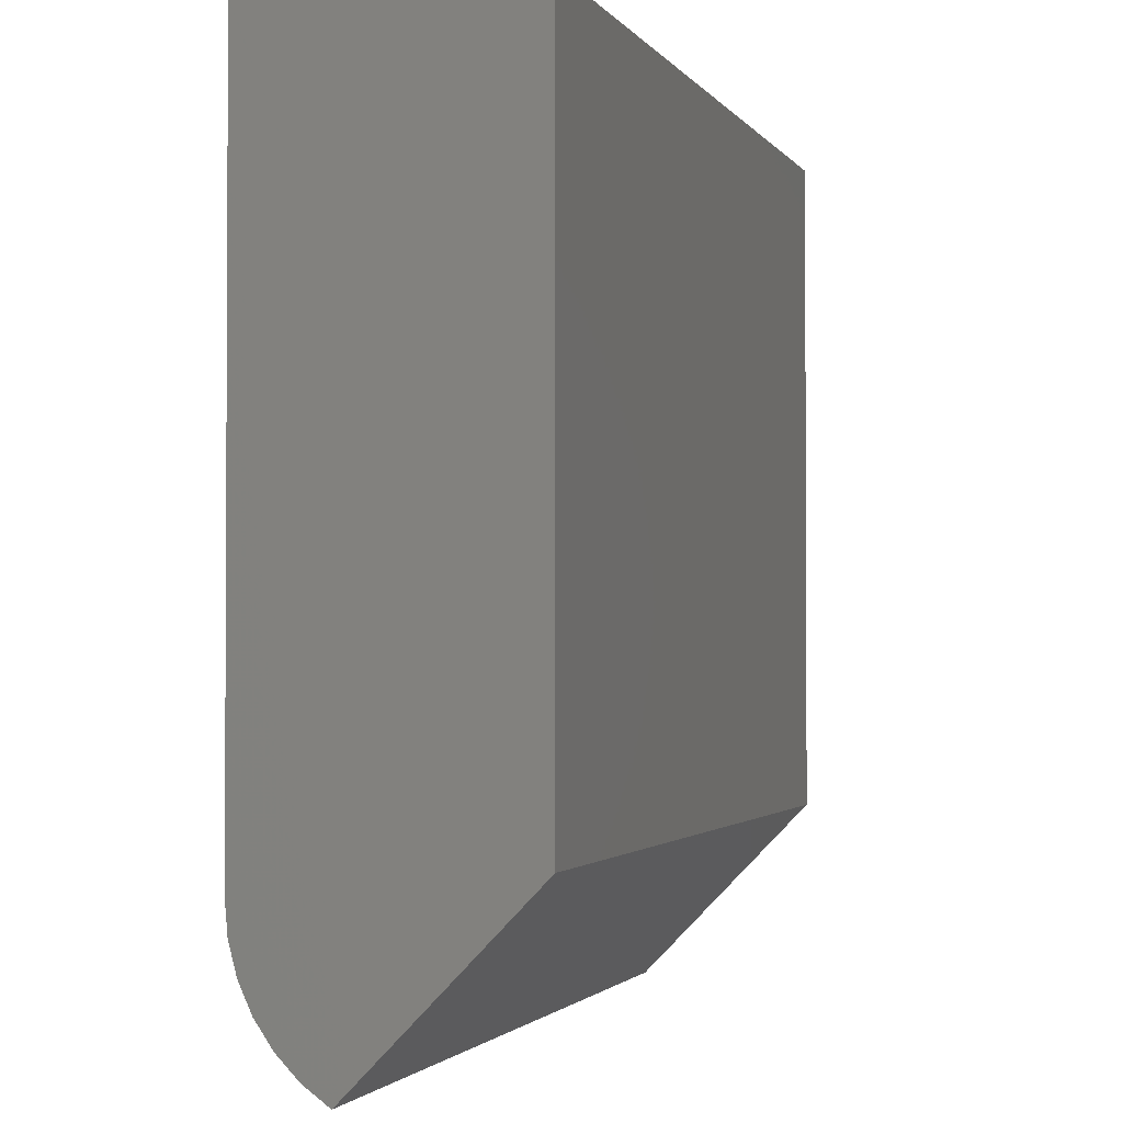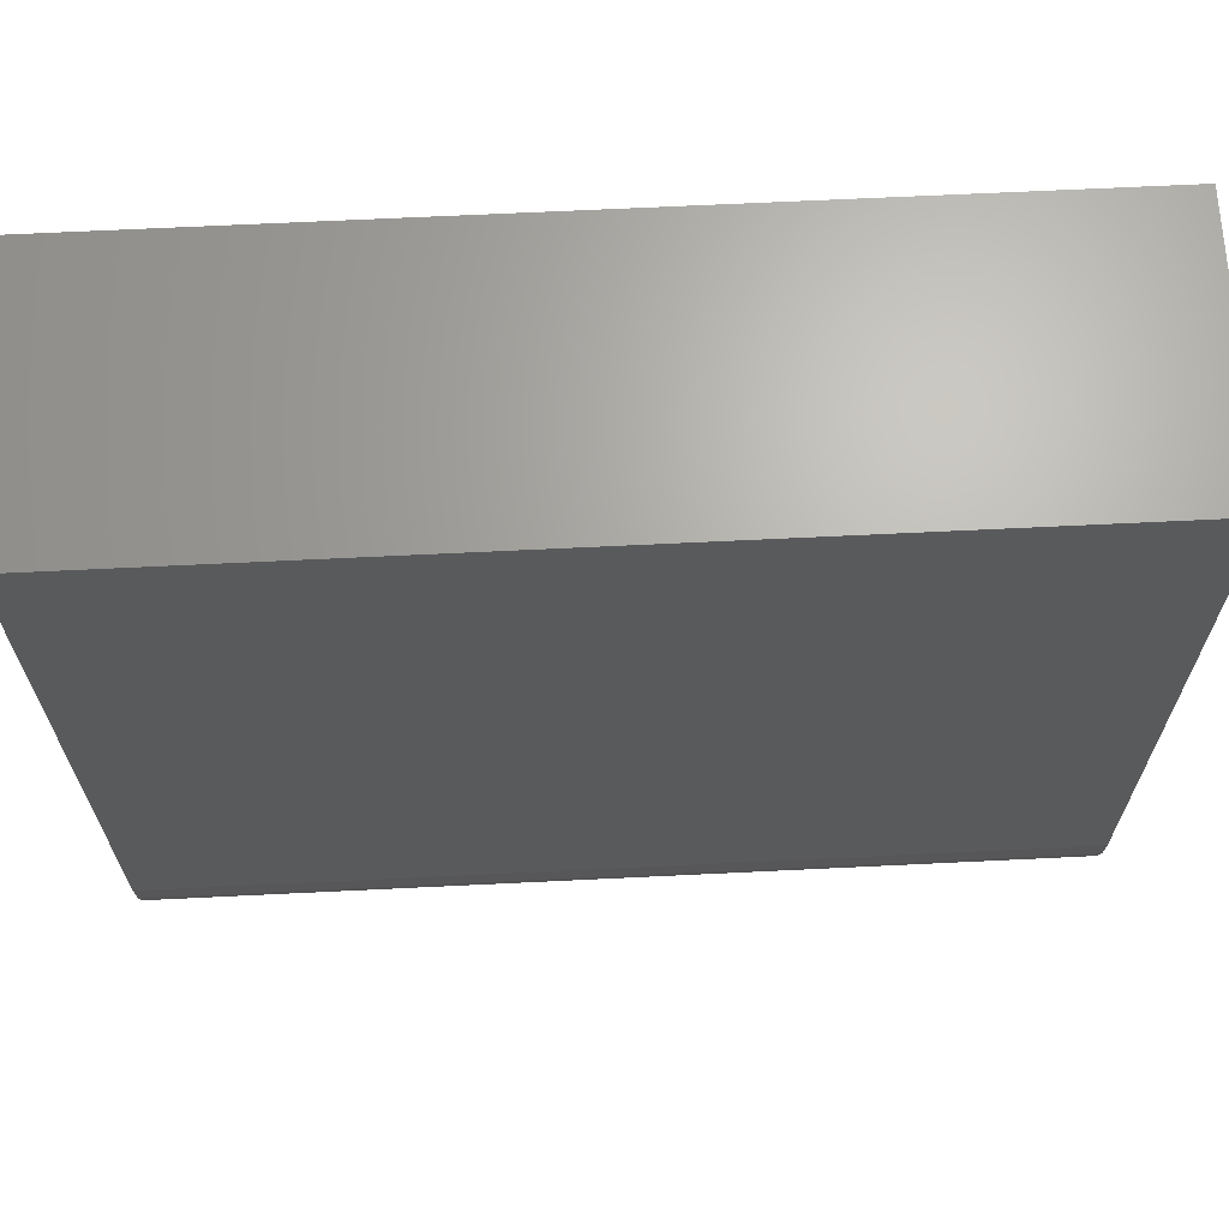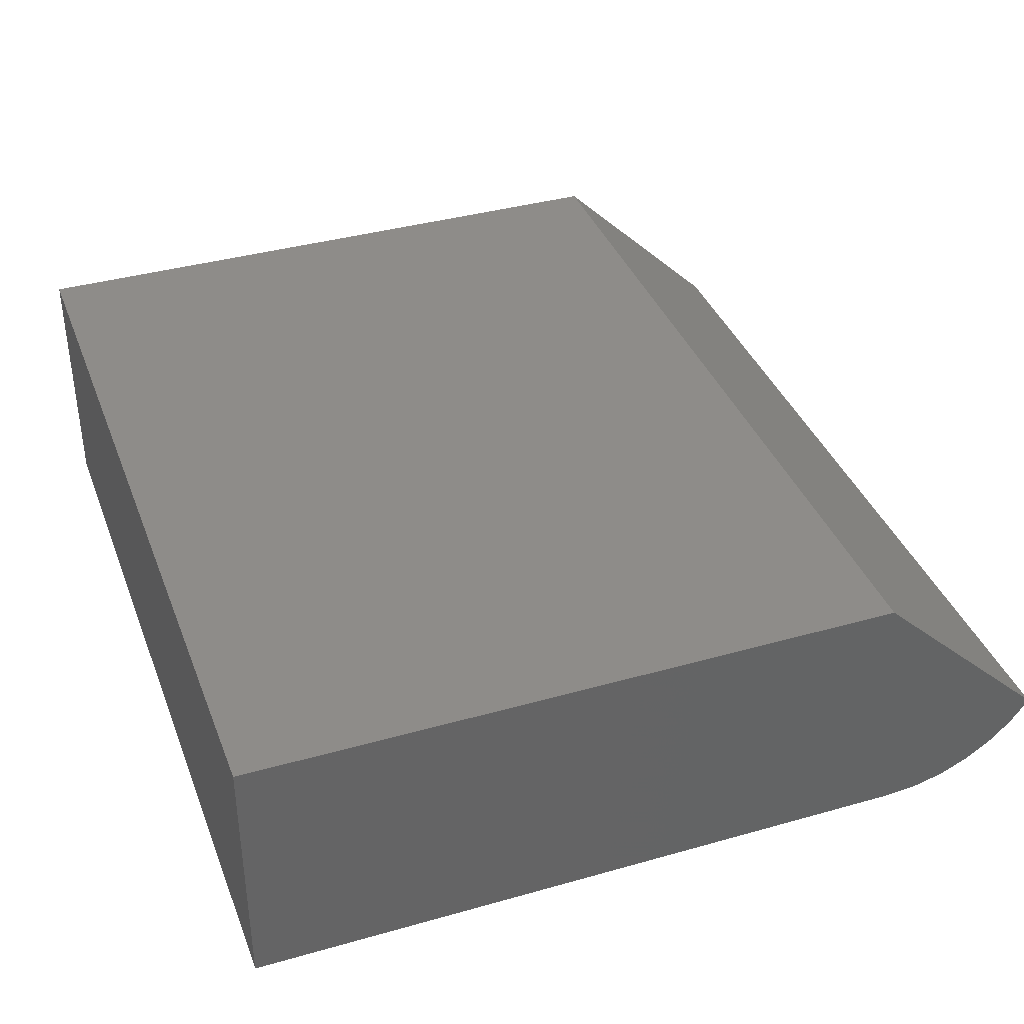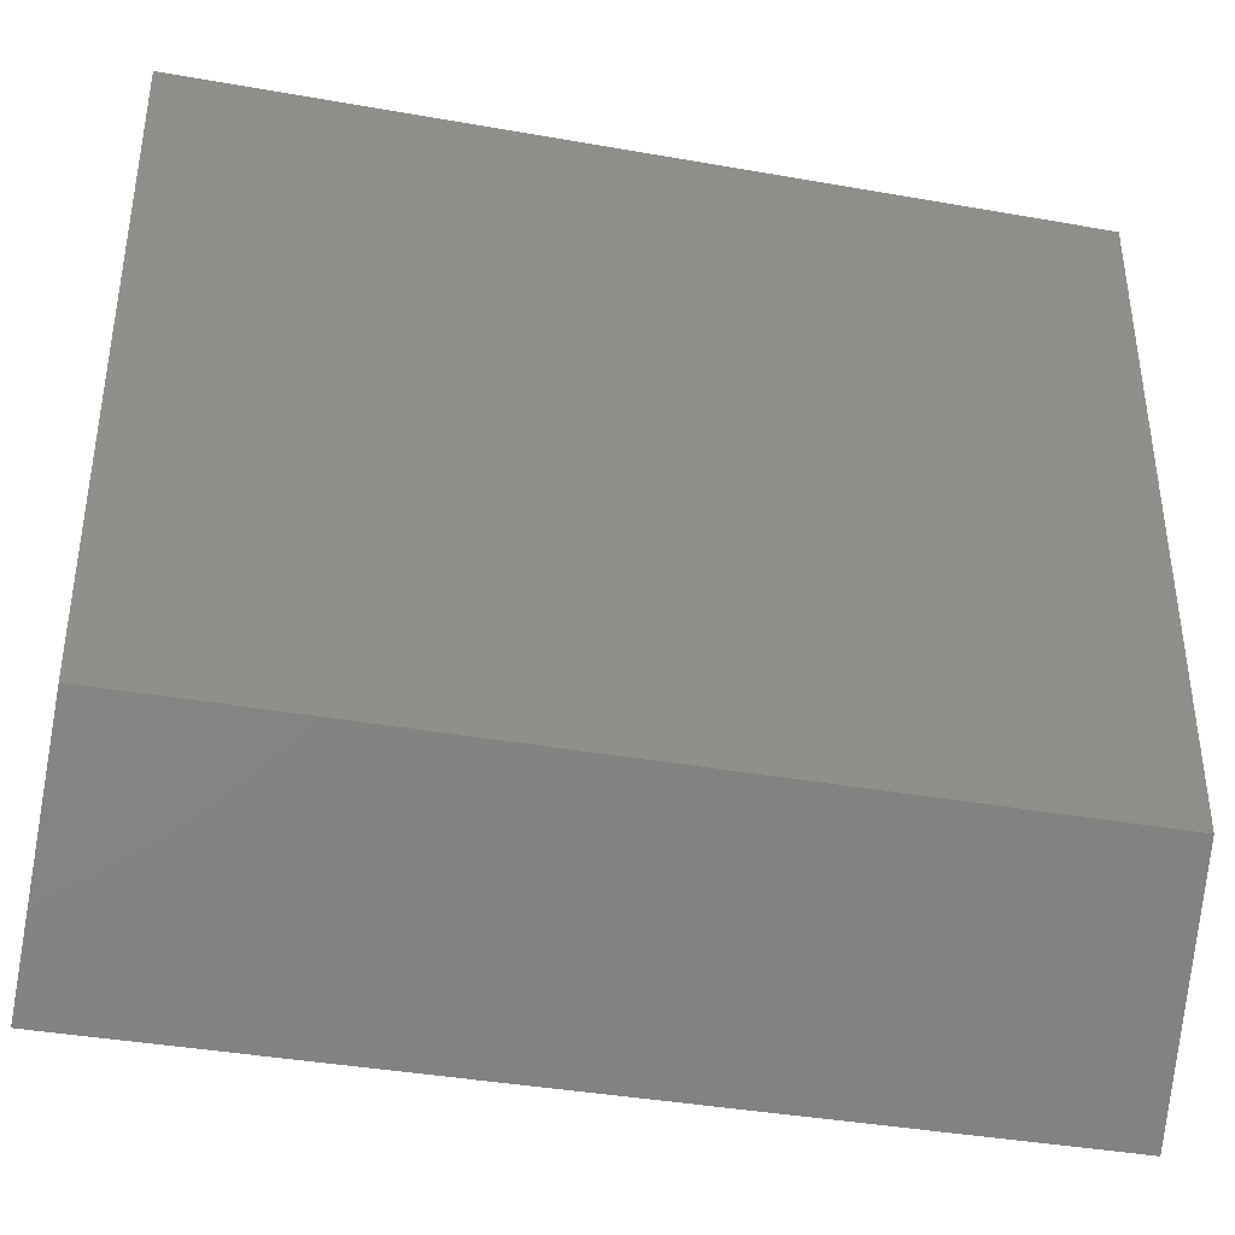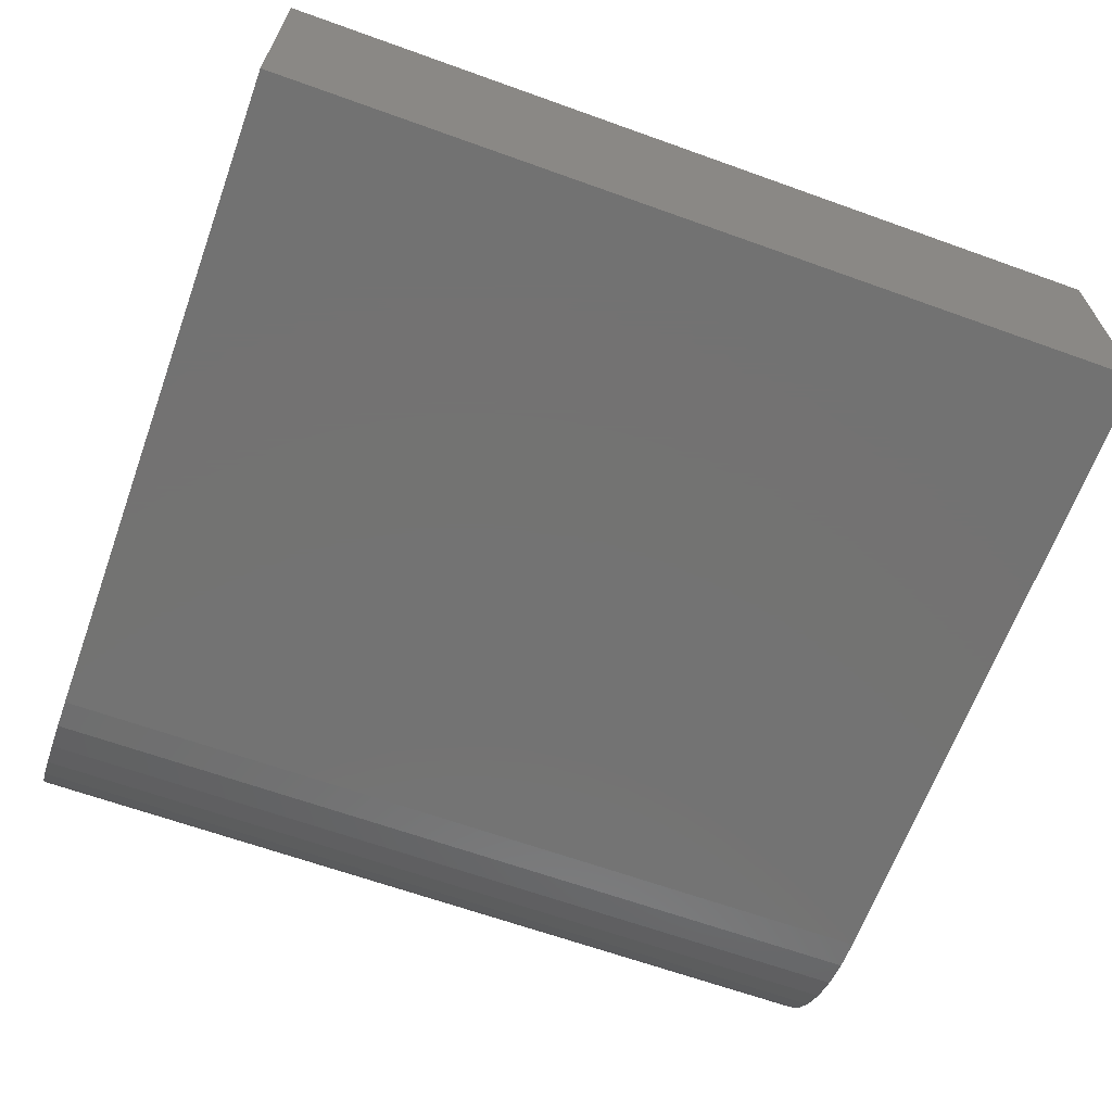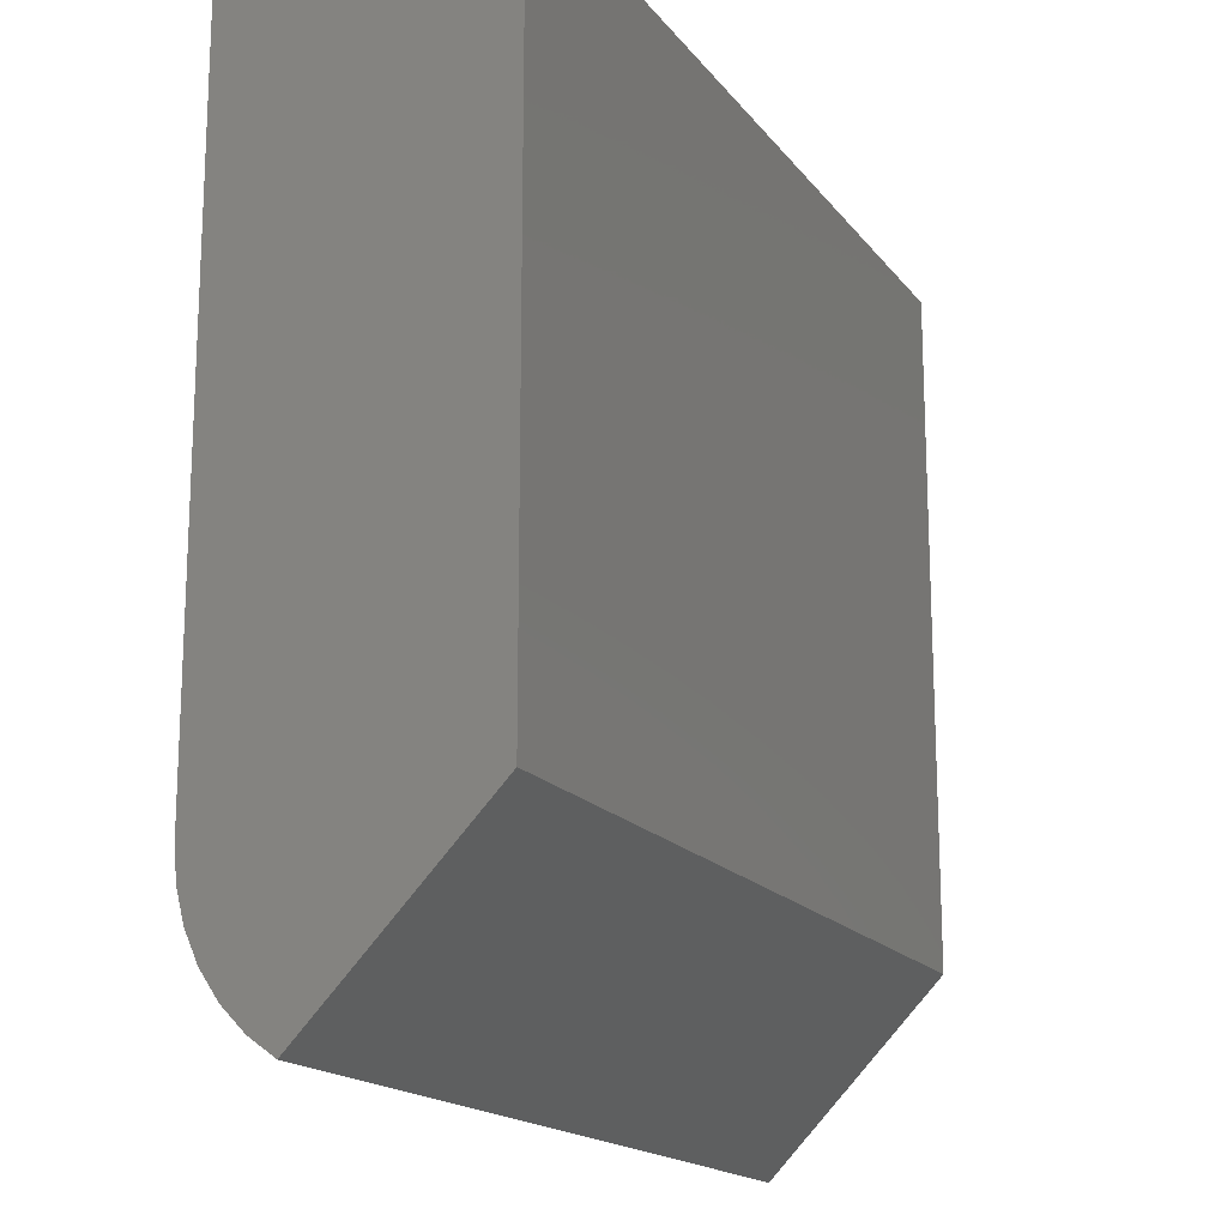
<metadata>
{"format":"stl","ext":"stl","renderer":"f3d","projection":"perspective","resolution":1024,"background":"white","views":[{"elev":-1.8,"azim":-72.6,"up":"+Y"},{"elev":66.7,"azim":177.2,"up":"+Y"},{"elev":38.1,"azim":-109.8,"up":"+Z"},{"elev":-39.4,"azim":-12.4,"up":"+Y"},{"elev":-64.9,"azim":160.1,"up":"+Z"},{"elev":-16.9,"azim":-65.2,"up":"+Y"}]}
</metadata>
<code>
# stl→obj: 20 verts, 36 faces
v -0.75 -0.4375 -0.2266
v 0.75 -0.4375 -0.2266
v -0.75 -0.4909 -0.222
v 0.75 -0.4909 -0.222
v -0.75 -0.5427 -0.2083
v 0.75 -0.5427 -0.2083
v -0.75 -0.5915 -0.186
v 0.75 -0.5915 -0.186
v -0.75 -0.6357 -0.1557
v 0.75 -0.6357 -0.1557
v -0.75 -0.674 -0.1183
v 0.75 -0.674 -0.1183
v -0.75 -0.7054 -0.07488
v 0.75 -0.7054 -0.07488
v -0.75 -0.3942 0.2266
v -0.75 0.75 0.2266
v -0.75 0.75 -0.2266
v 0.75 -0.3942 0.2266
v 0.75 0.75 -0.2266
v 0.75 0.75 0.2266
f 1 2 3
f 3 2 4
f 3 4 5
f 5 4 6
f 5 6 7
f 7 6 8
f 7 8 9
f 9 8 10
f 9 10 11
f 11 10 12
f 11 12 13
f 13 12 14
f 15 16 17
f 15 17 1
f 15 1 3
f 15 3 5
f 15 5 7
f 15 7 9
f 15 9 11
f 15 11 13
f 18 14 12
f 18 12 10
f 18 10 8
f 18 8 6
f 18 6 4
f 18 4 2
f 18 2 19
f 18 19 20
f 15 18 16
f 16 18 20
f 13 14 15
f 15 14 18
f 1 17 2
f 2 17 19
f 20 19 16
f 16 19 17

</code>
